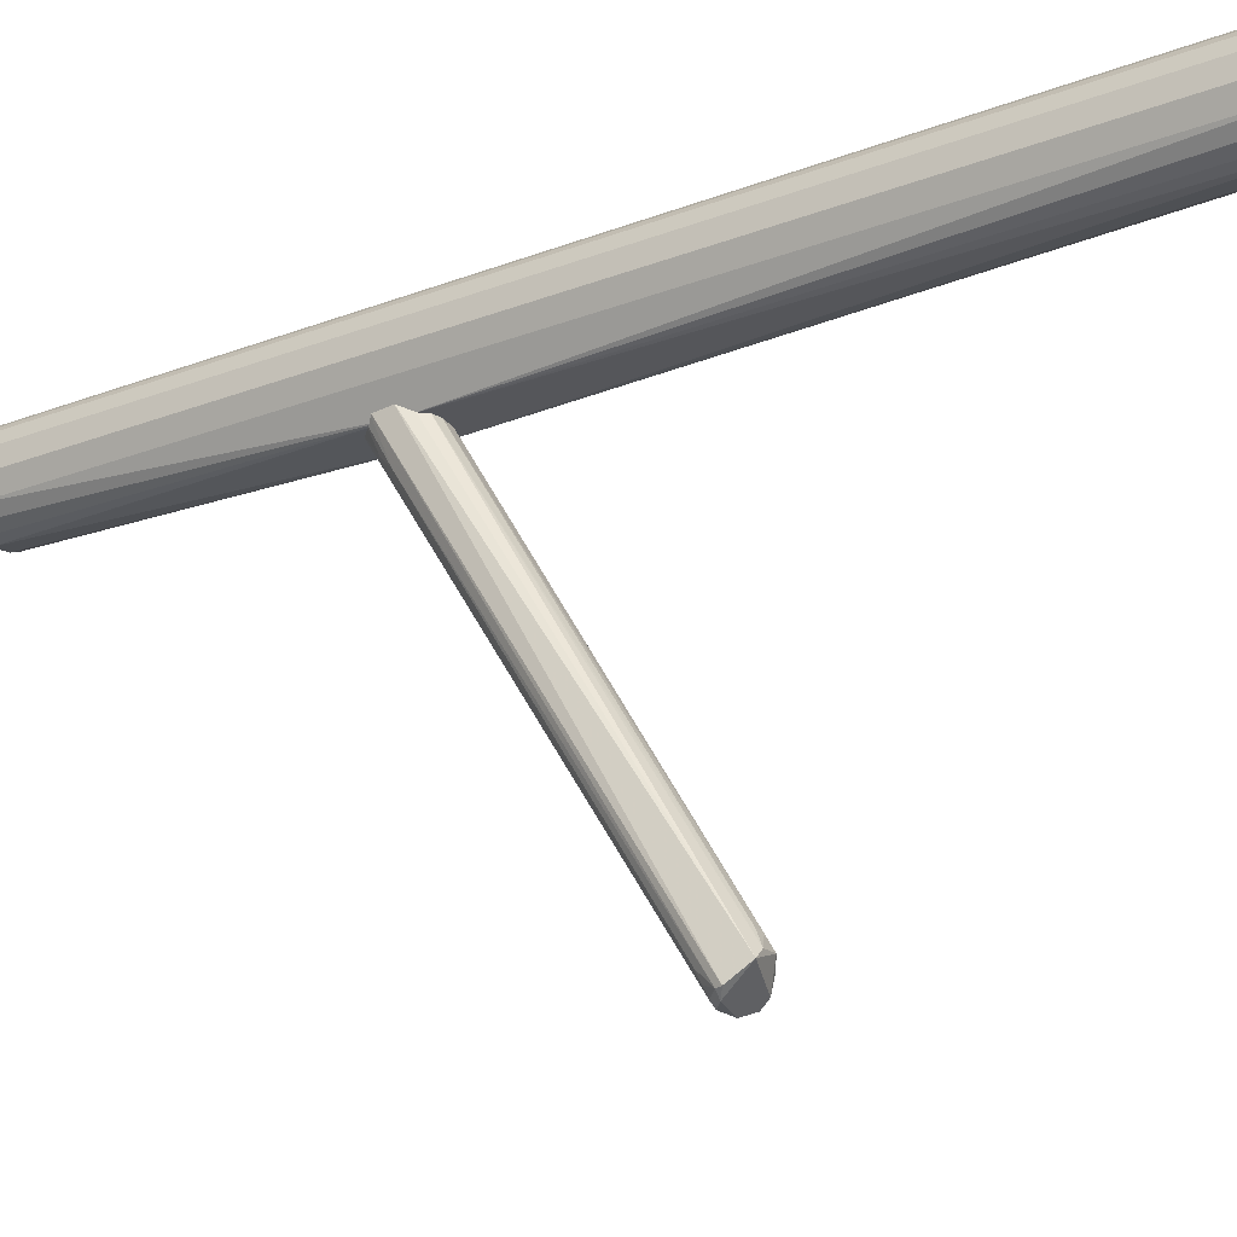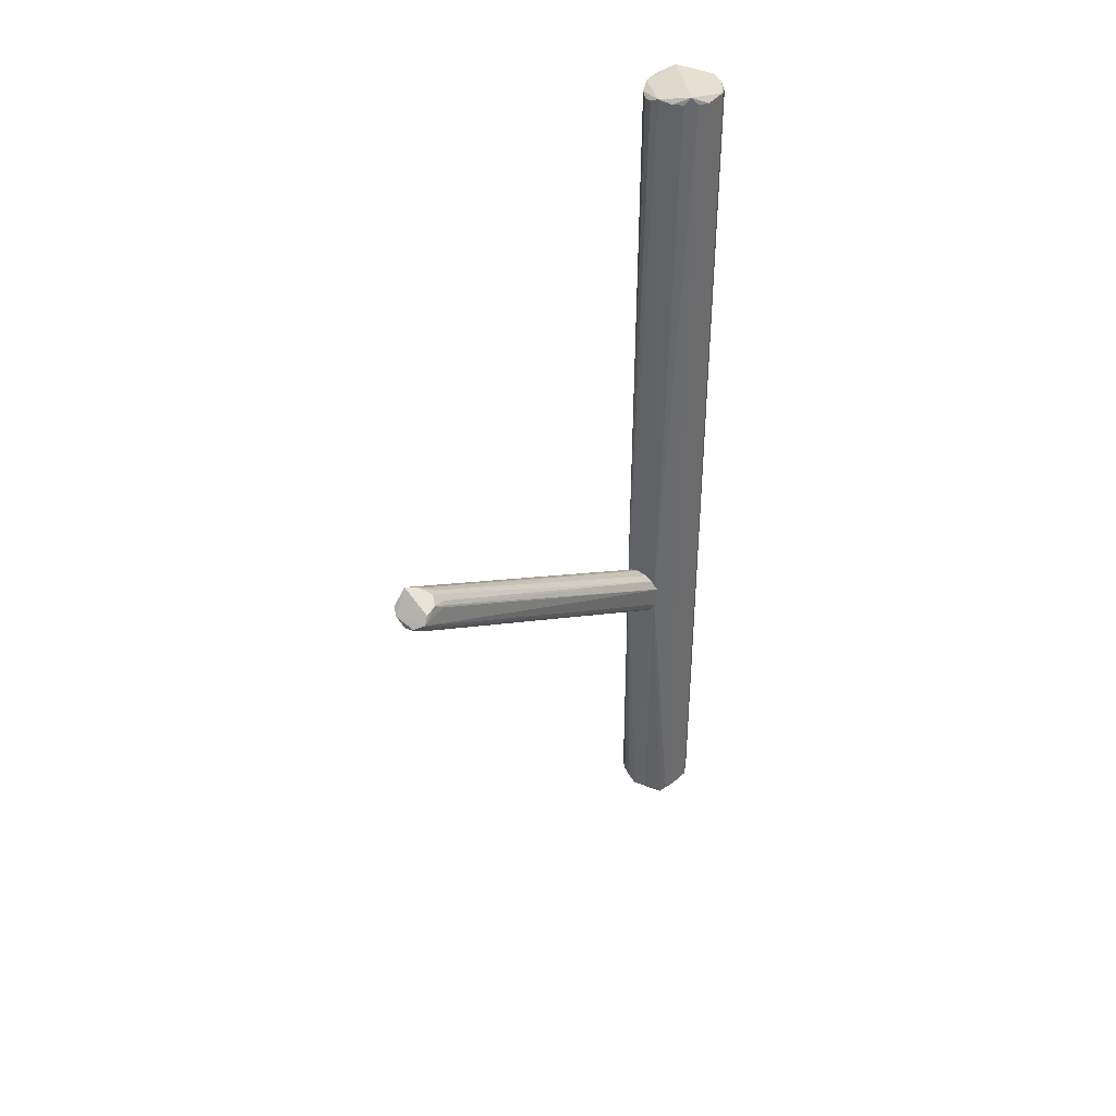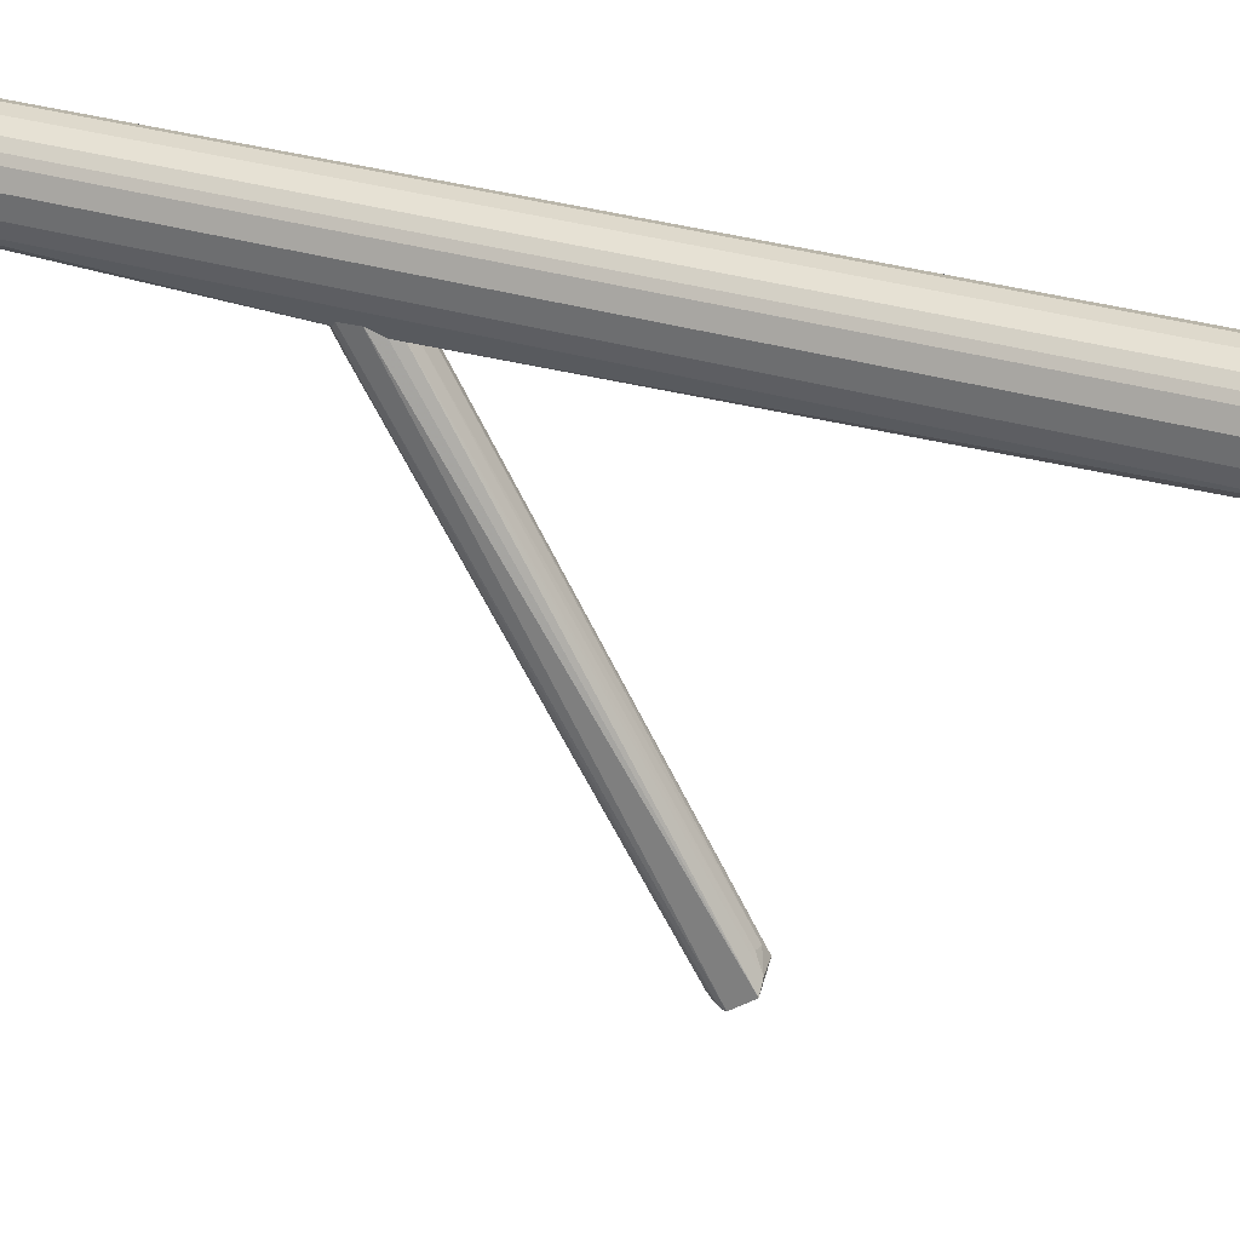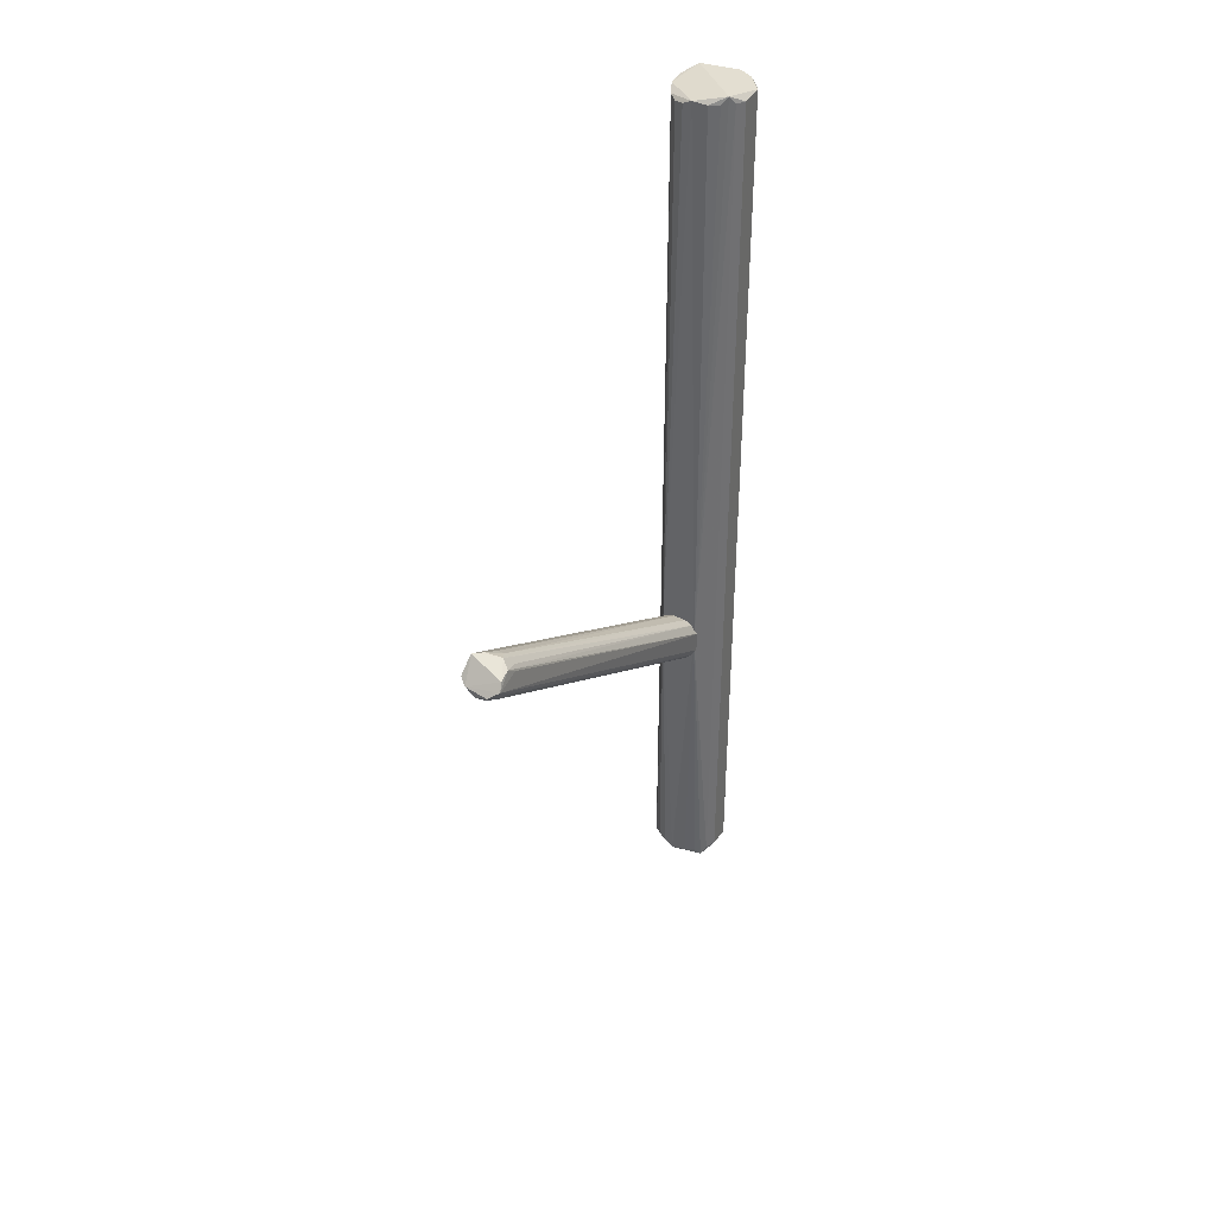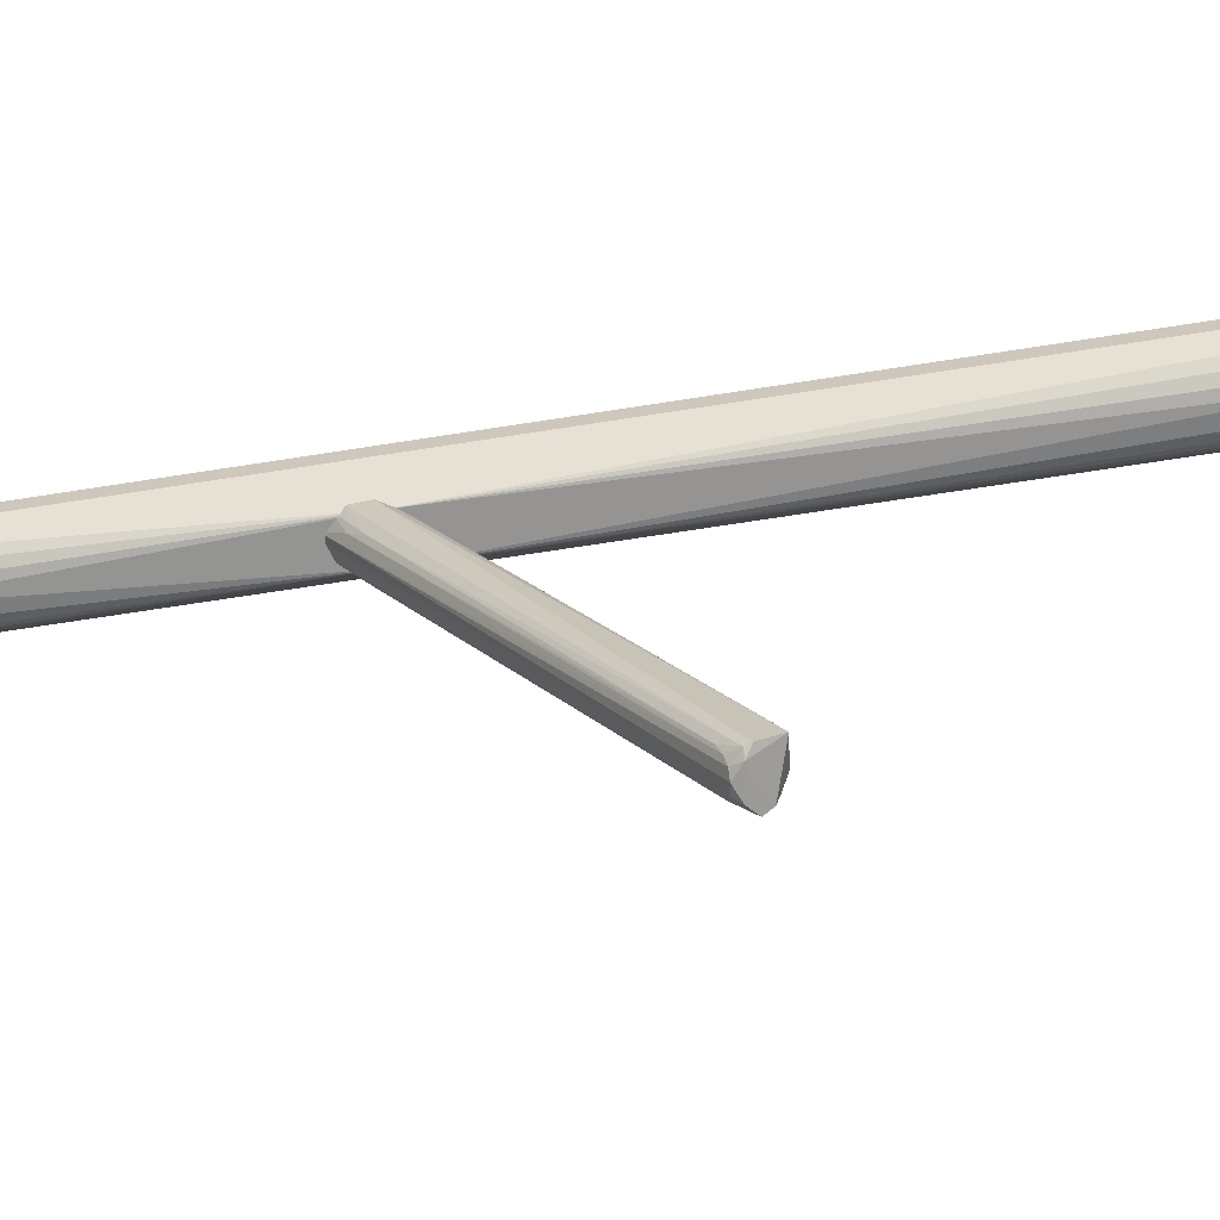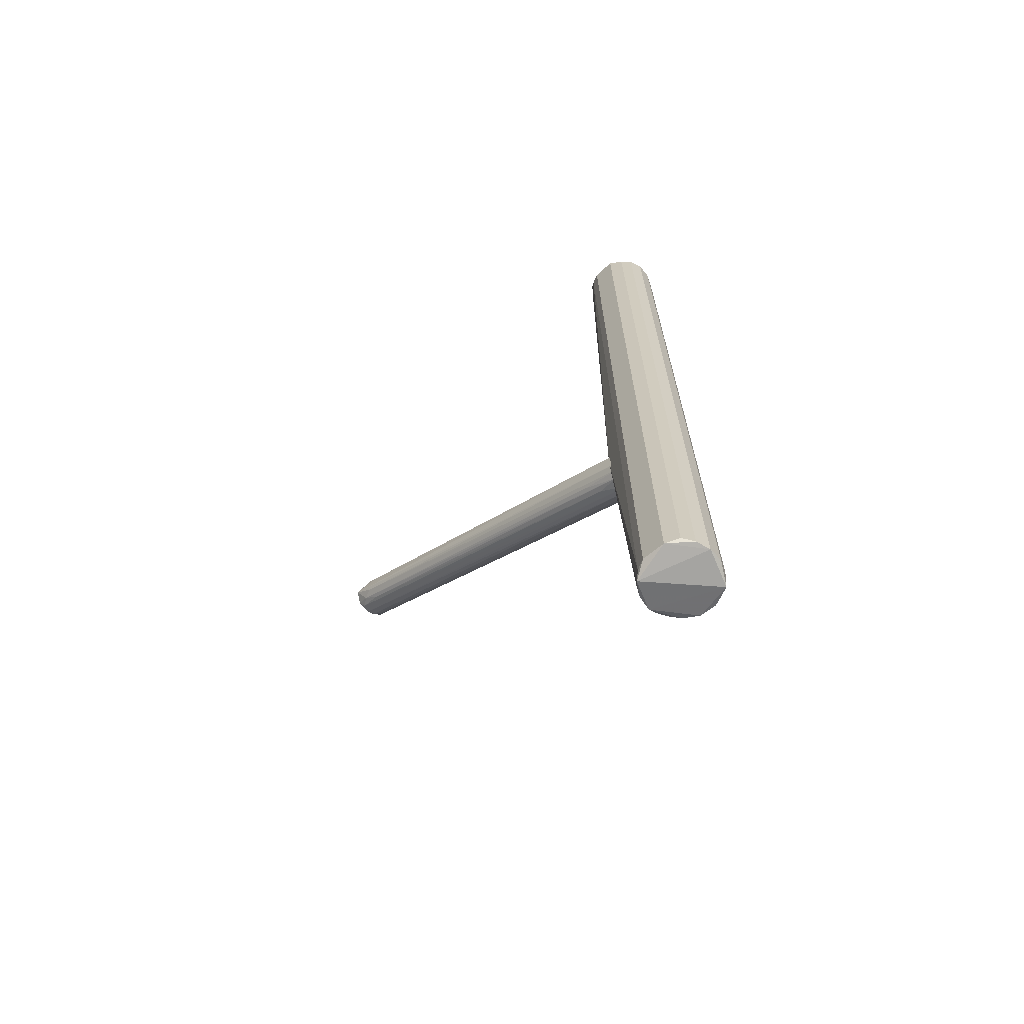
<metadata>
{"format":"obj","ext":"obj","renderer":"f3d","projection":"perspective","resolution":1024,"background":"white","views":[{"elev":-24.6,"azim":-58.0,"up":"+Y"},{"elev":38.4,"azim":37.8,"up":"+Z"},{"elev":31.6,"azim":-66.6,"up":"+Y"},{"elev":37.9,"azim":28.6,"up":"+Z"},{"elev":-65.9,"azim":-80.9,"up":"+Y"},{"elev":-66.7,"azim":131.4,"up":"+Z"}]}
</metadata>
<code>
o hull_0
v 0.003497 0.01872 0.009195
v 0.003497 0.01872 0.4527
v 0.01821 0.005558 0.01005
v 0.01821 0.005558 0.4519
v -0.001423 -0.01899 0.452
v -0.001423 -0.01899 0.009924
v 0.0157 -0.01077 0.4511
v 0.0148 0.01199 0.01204
v 0.0148 0.01199 0.4499
v -0.01598 0.01035 0.4496
v -0.008647 -0.02149 0.166
v 0.01812 -0.005866 0.4508
v 0.01812 -0.005866 0.01112
v 0.005917 -0.01811 0.4511
v 0.005917 -0.01811 0.01077
v -0.003875 0.01864 0.01011
v -0.003875 0.01864 0.4518
v 0.01082 -0.01567 0.01062
v 0.01082 -0.01567 0.4513
v -0.01517 -0.01151 0.4496
v -0.01517 -0.01151 0.01235
v -0.01599 0.01035 0.01228
v 0.01349 -0.01344 0.006937
v 0.01349 -0.01344 0.455
v -0.01856 -0.004246 0.01058
v -0.01856 -0.004246 0.4513
v -0.01108 -0.01549 0.4486
v -0.01108 -0.01549 0.01326
v 0.009323 -0.02189 0.1639
v 0.01003 0.01619 0.01006
v 0.01003 0.01619 0.4518
v -0.01385 0.01308 0.4544
v -0.01385 0.01308 0.007482
v -0.01031 0.01601 0.0124
v -0.01031 0.01601 0.4495
v -0.01863 0.003927 0.009725
v -0.01863 0.003927 0.4522
v -0.006267 -0.01798 0.01235
v -0.006267 -0.01798 0.4496
v 0.0157 -0.01077 0.01076
f 15 23 18
f 6 29 11
f 29 5 11
f 3 9 4
f 13 3 4
f 25 26 37
f 2 1 16
f 1 2 30
f 3 1 30
f 26 25 20
f 5 26 20
f 1 3 23
f 3 13 23
f 25 6 21
f 20 25 21
f 11 20 21
f 29 7 24
f 4 2 24
f 13 4 12
f 24 7 12
f 4 24 12
f 25 37 36
f 37 22 36
f 26 5 32
f 37 26 32
f 5 24 32
f 24 2 32
f 6 25 33
f 16 1 33
f 1 23 33
f 23 6 33
f 25 36 33
f 36 22 33
f 32 35 33
f 2 16 17
f 16 35 17
f 32 2 17
f 35 32 17
f 5 29 14
f 24 5 14
f 9 3 8
f 3 30 8
f 30 9 8
f 2 4 31
f 4 9 31
f 30 2 31
f 9 30 31
f 5 20 27
f 20 11 27
f 35 16 34
f 16 33 34
f 33 35 34
f 29 6 15
f 6 23 15
f 21 6 28
f 11 21 28
f 22 37 10
f 37 32 10
f 33 22 10
f 32 33 10
f 7 29 40
f 29 23 40
f 23 13 40
f 12 7 40
f 13 12 40
f 11 5 39
f 5 27 39
f 27 11 39
f 29 24 19
f 14 29 19
f 24 14 19
f 6 11 38
f 28 6 38
f 11 28 38
f 23 29 18
f 29 15 18
o hull_1
v 0.008704 -0.2048 0.2698
v 0.003853 -0.01865 0.1724
v -0.008824 -0.01687 0.1675
v -0.00748 -0.1998 0.2575
v -0.003343 -0.01875 0.1473
v 0.007066 -0.1907 0.2689
v 0.004227 -0.1955 0.2742
v -0.00387 -0.1967 0.2751
v -0.002129 -0.19 0.2718
v 0.007087 -0.03957 0.1624
v 0.01014 -0.01613 0.1536
v -0.006317 -0.01796 0.1714
v -0.01005 -0.2067 0.2669
v -0.001481 -0.2092 0.2601
v 0.0088 -0.1981 0.2584
v 0.002802 -0.03358 0.1564
v 0.002802 -0.2075 0.2592
v -0.008659 -0.01696 0.1514
v 0.00623 -0.2032 0.2584
v 0.00175 -0.1905 0.2722
v -0.000641 -0.01903 0.1472
v 0.009658 -0.2075 0.2661
v -0.002461 -0.01889 0.173
v 0.004515 -0.1964 0.2532
v 0.004515 -0.2101 0.2626
v -0.01087 -0.01563 0.1628
v -0.008336 -0.03703 0.1624
v -0.008336 -0.2006 0.2755
v -0.01056 -0.01585 0.1544
v -0.004908 -0.2075 0.2601
v 0.00834 -0.1988 0.2715
v 0.005373 -0.02159 0.1504
v 0.01034 -0.01599 0.1643
v 0.008248 -0.01717 0.1507
v -0.006623 -0.2041 0.2592
v -0.006623 -0.2092 0.2644
v -0.006623 -0.03015 0.1564
v 0.007621 -0.01745 0.1697
v 0.00875 -0.1936 0.2675
v -0.009193 -0.2067 0.2644
f 56 72 64
f 49 60 63
f 73 62 51
f 66 73 51
f 71 73 78
f 49 63 52
f 68 66 53
f 66 51 69
f 53 66 69
f 80 53 69
f 45 58 74
f 58 69 74
f 69 51 74
f 63 60 42
f 52 63 42
f 78 52 42
f 42 60 47
f 78 42 47
f 74 72 61
f 54 45 61
f 45 74 61
f 57 54 61
f 56 57 61
f 72 56 61
f 80 69 67
f 69 58 67
f 51 62 55
f 62 59 55
f 74 51 55
f 73 66 43
f 66 68 43
f 78 73 43
f 68 52 43
f 52 78 43
f 45 54 70
f 80 75 70
f 75 45 70
f 58 45 77
f 45 75 77
f 67 58 77
f 62 73 79
f 73 71 79
f 71 62 79
f 53 80 76
f 68 53 76
f 80 70 76
f 70 54 76
f 62 71 41
f 47 68 41
f 71 47 41
f 76 62 41
f 68 76 41
f 71 78 46
f 47 71 46
f 78 47 46
f 59 72 50
f 72 74 50
f 55 59 50
f 74 55 50
f 59 62 65
f 54 57 65
f 57 59 65
f 62 76 65
f 76 54 65
f 60 49 48
f 49 52 48
f 52 68 48
f 47 60 48
f 68 47 48
f 75 80 44
f 80 67 44
f 77 75 44
f 67 77 44
f 57 56 64
f 59 57 64
f 72 59 64

</code>
